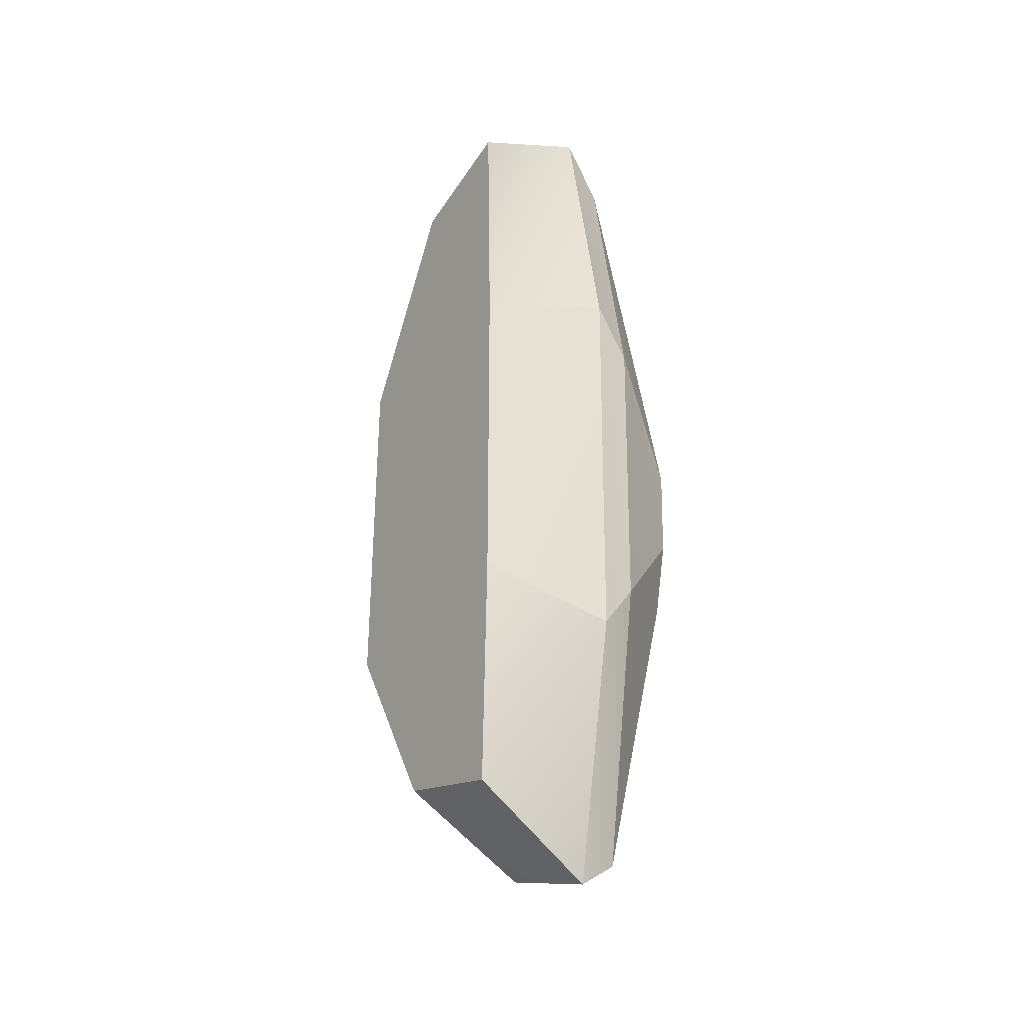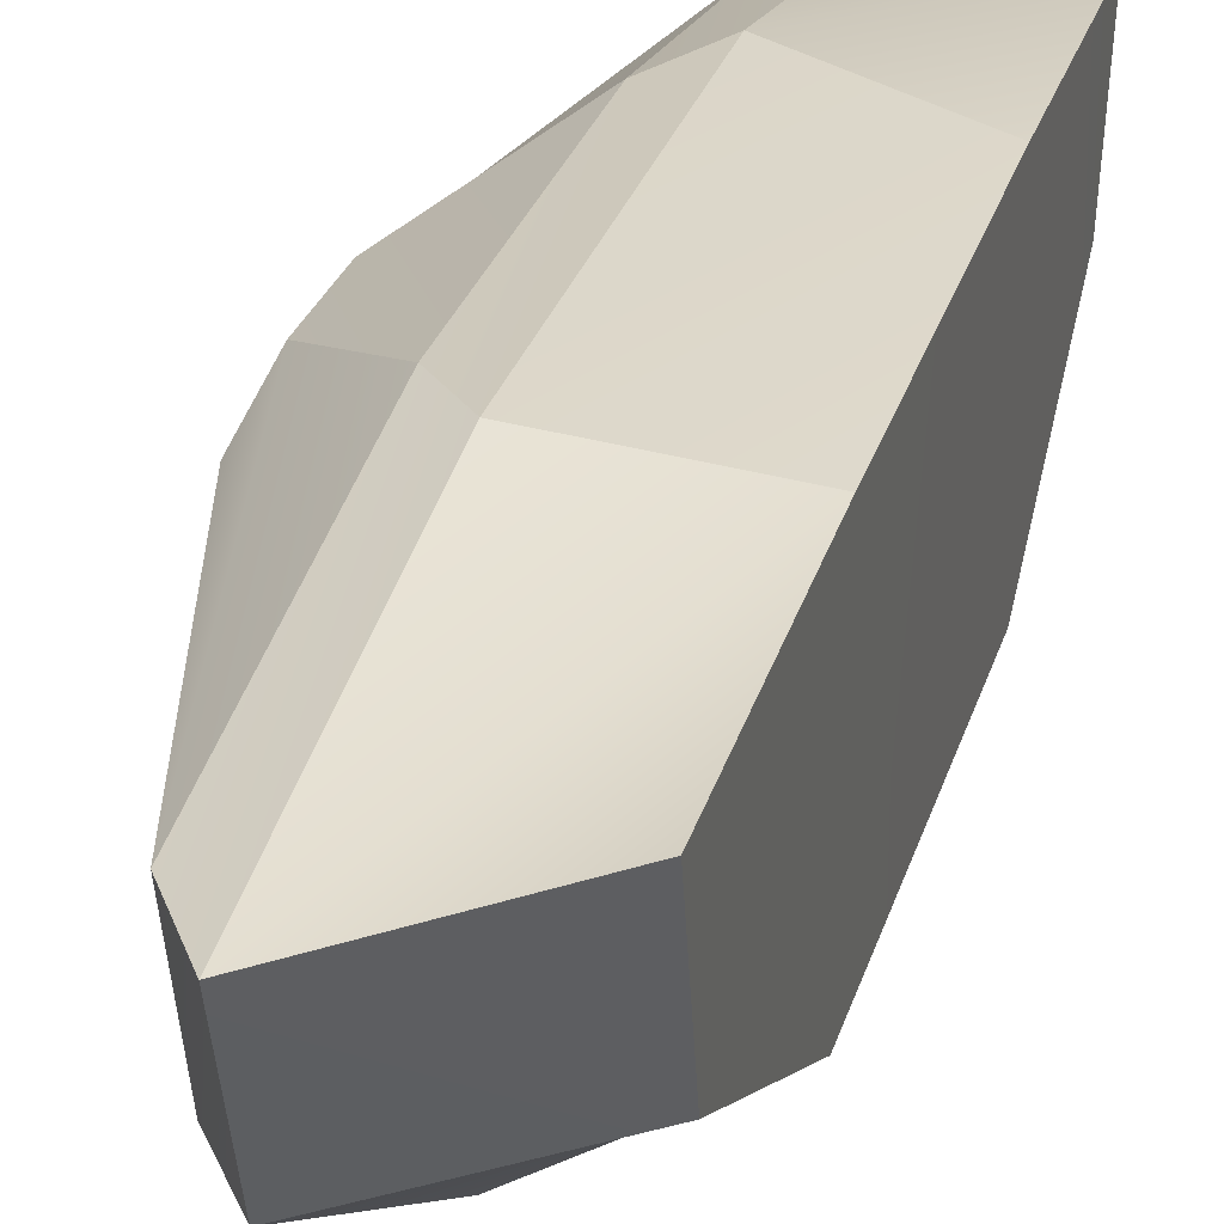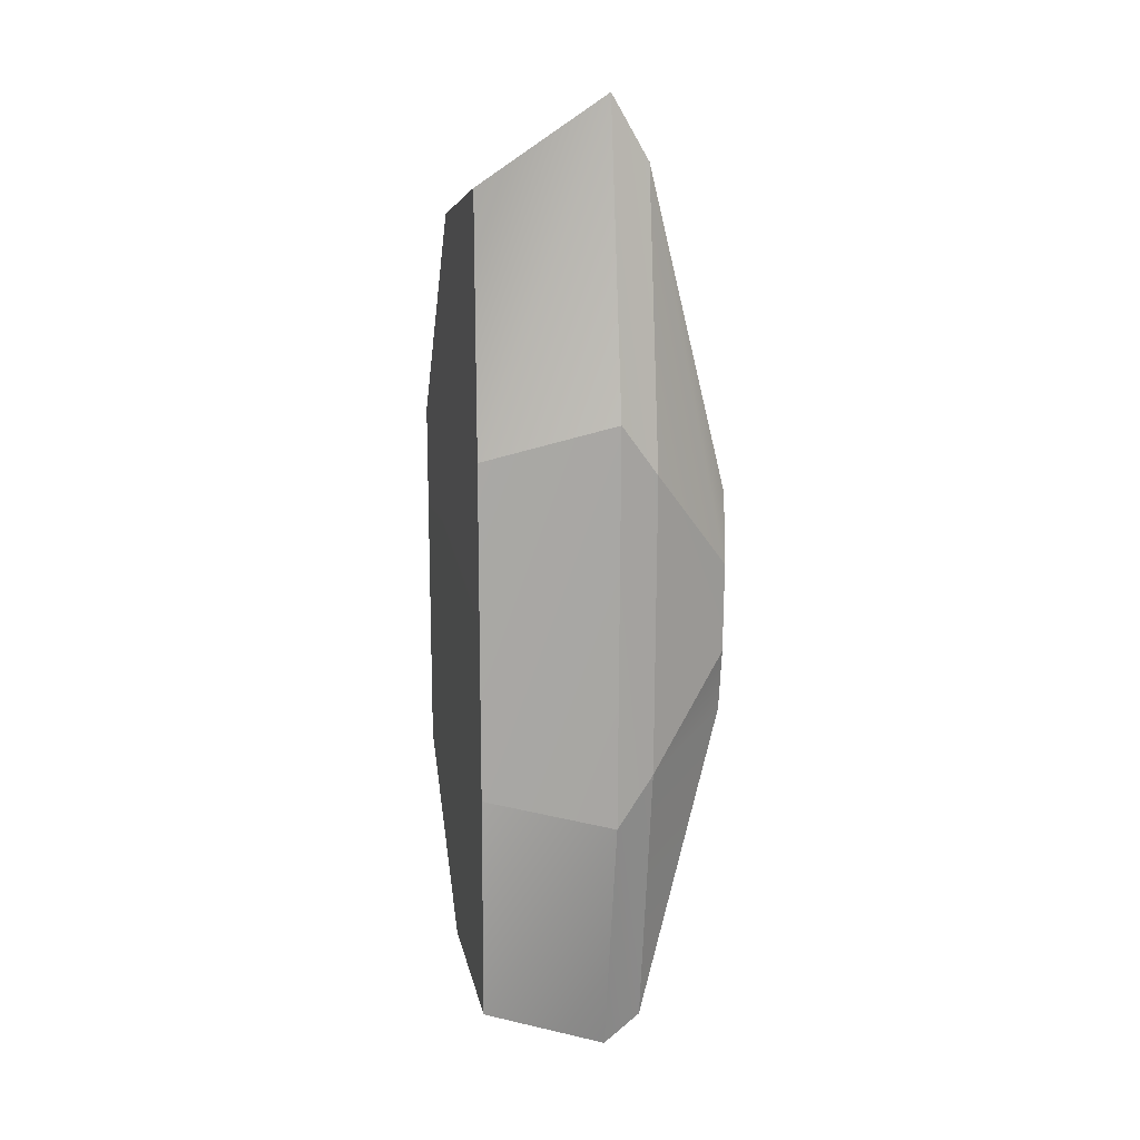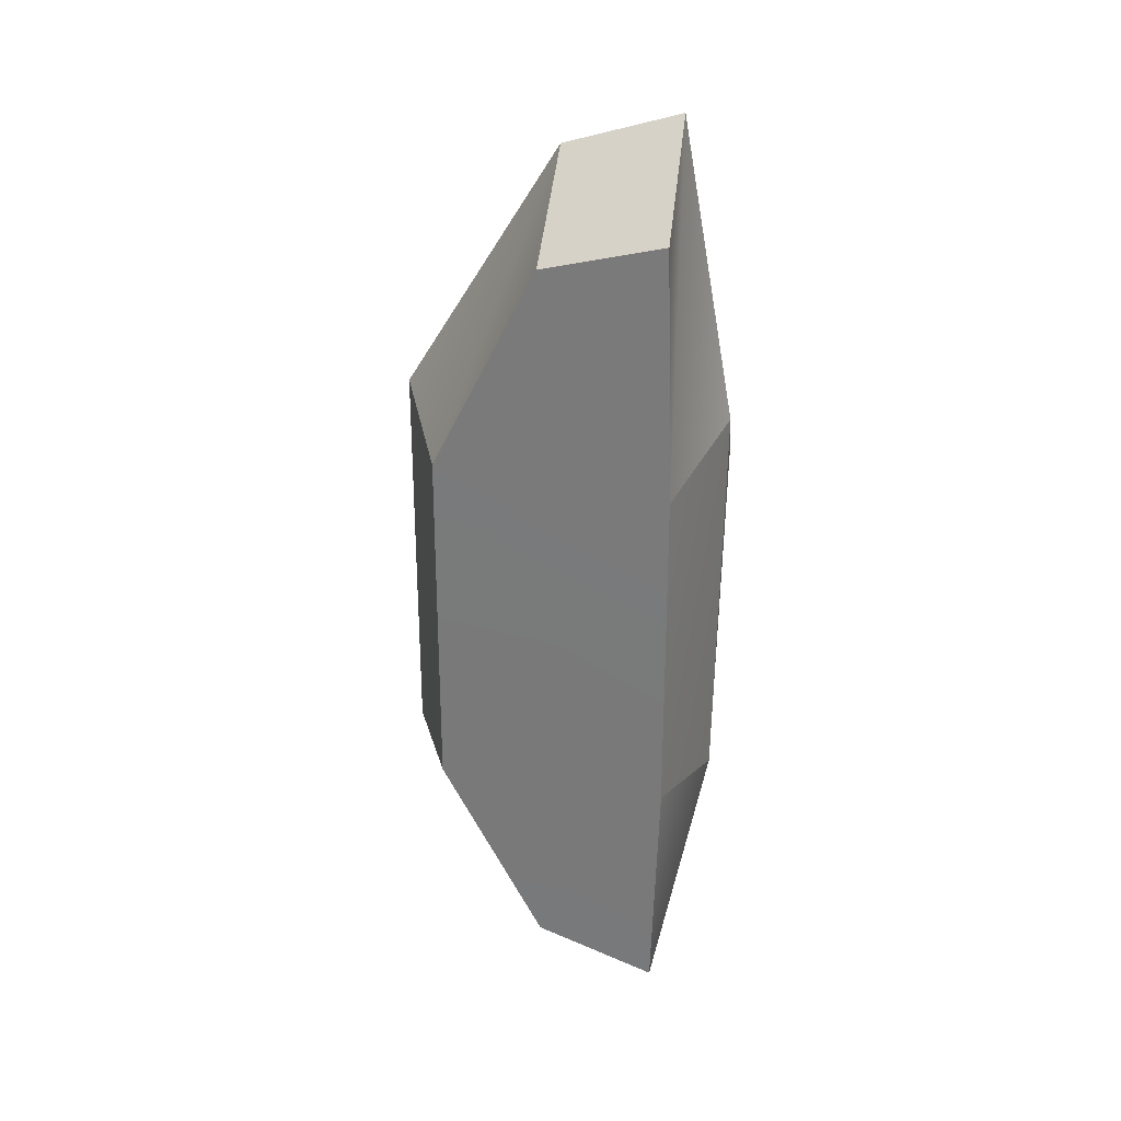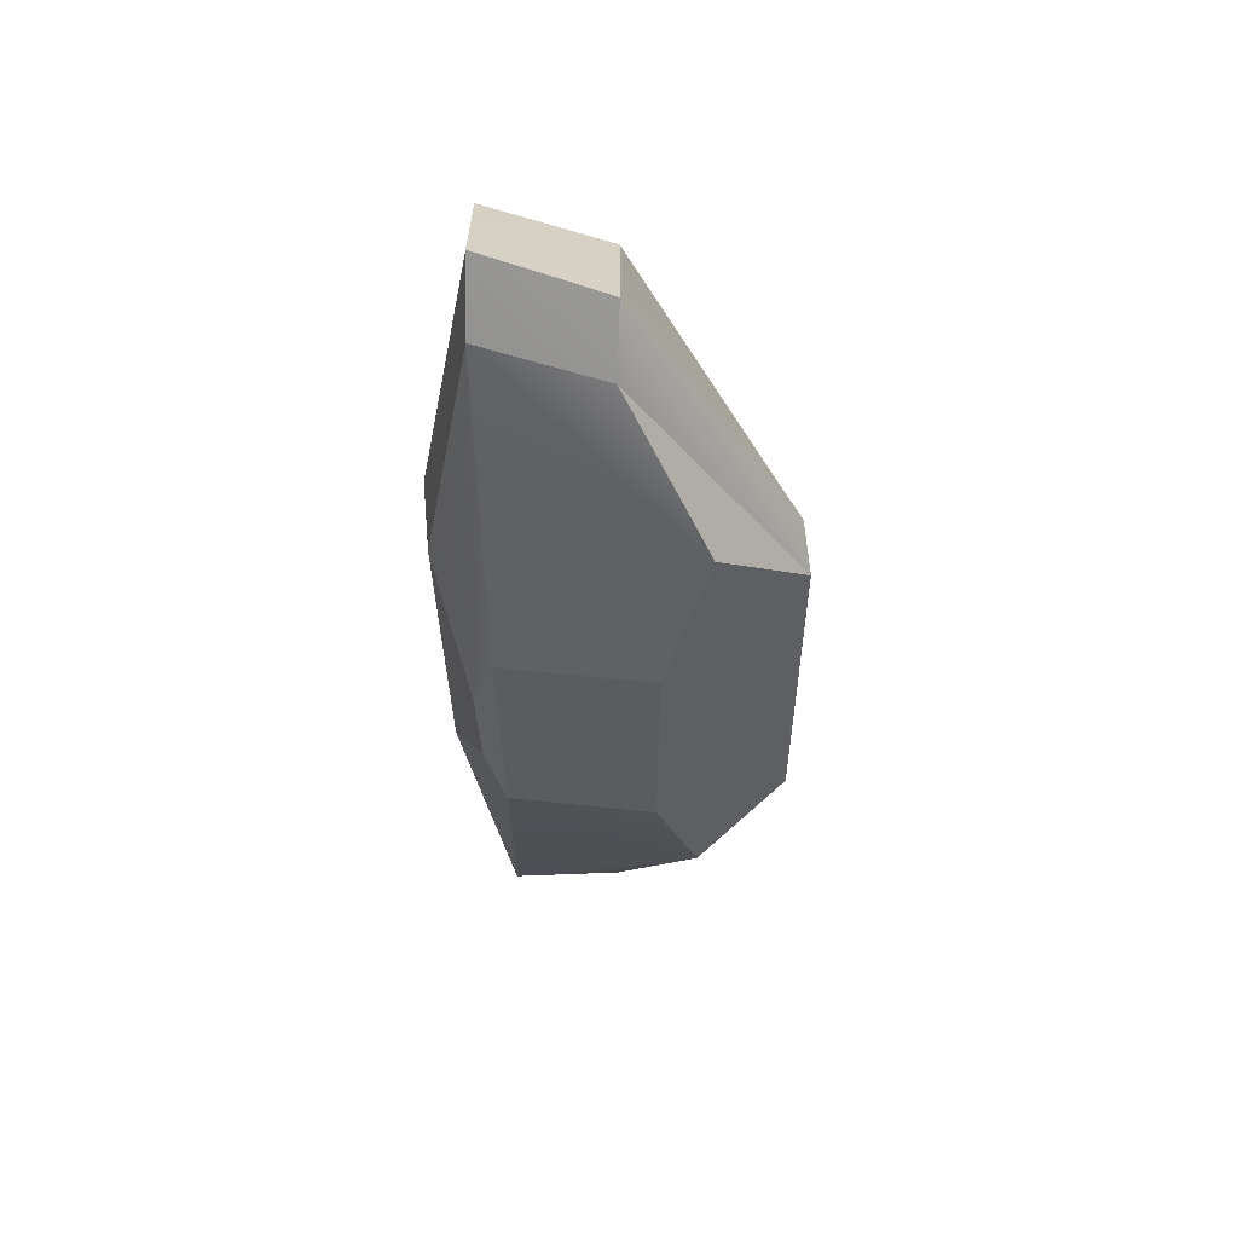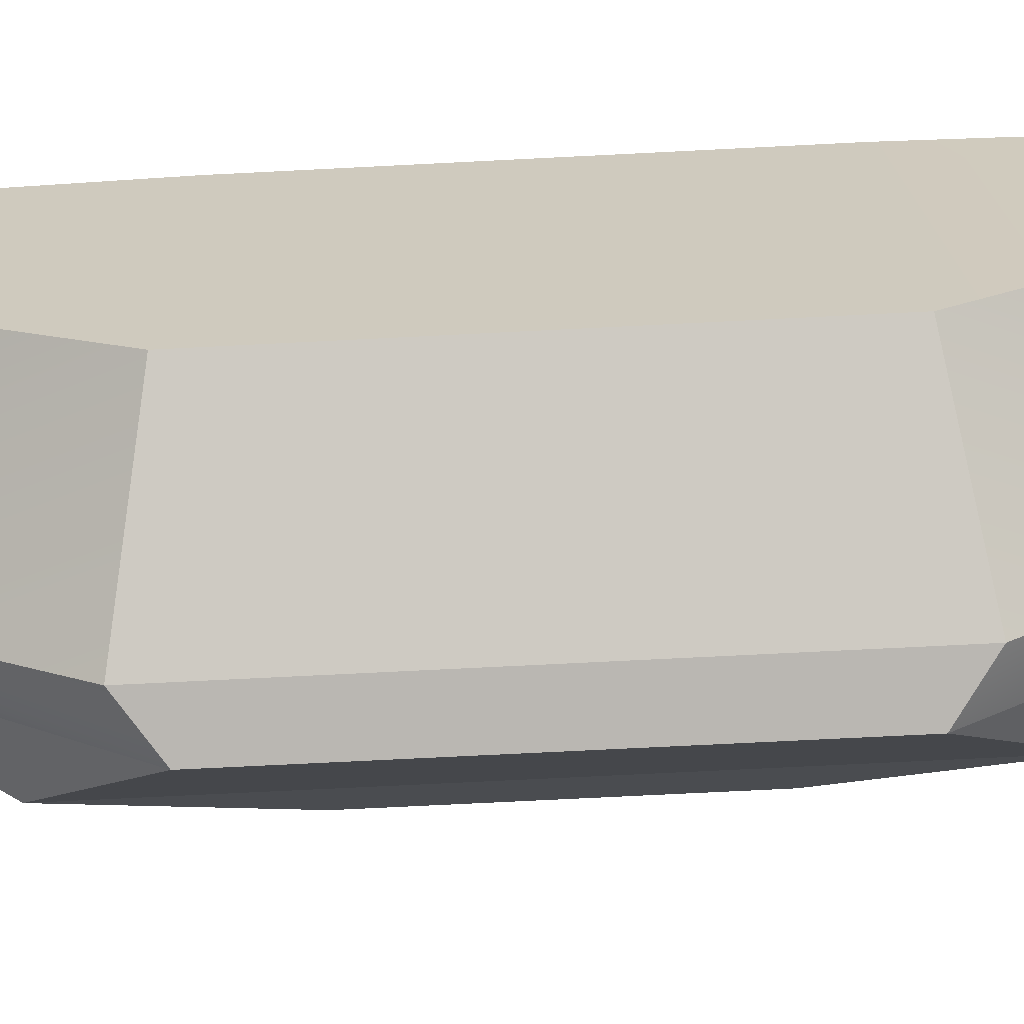
<metadata>
{"format":"obj","ext":"obj","renderer":"f3d","projection":"perspective","resolution":1024,"background":"white","views":[{"elev":-32.9,"azim":145.1,"up":"+Z"},{"elev":28.1,"azim":14.9,"up":"+Y"},{"elev":15.2,"azim":164.0,"up":"+Z"},{"elev":28.5,"azim":106.0,"up":"+Z"},{"elev":55.0,"azim":-83.5,"up":"+Z"},{"elev":-66.7,"azim":93.0,"up":"+Y"}]}
</metadata>
<code>
g pb_Mesh-324956
v -1.942 0.7609 0.8269
v -1.942 0.7609 -0.8785
v -1.942 1.879 0.8269
v -1.942 1.85 -0.8785
v 0.0189 2.229 1.236
v -0.9613 2.451 1.491
v 0.0189 2.229 -1.284
v -0.9653 2.401 -1.549
v 0.000105 0.4537 -1.371
v -1 -0.07771 -1.551
v -1.18e-05 0.4536 1.298
v -1 -0.07771 1.491
v 0.009706 2.171 3.117
v -1 2.033 3.736
v 0.0189 2.229 1.236
v -0.9613 2.451 1.491
v -1.942 1.879 0.8269
v -1.942 1.85 -0.8785
v -1.904 2.038 0.3143
v -1.908 2.009 -0.3674
v -1 1.982 -3.515
v 0.009831 2.171 -3.027
v -0.9653 2.401 -1.549
v 0.0189 2.229 -1.284
v -1 -0.07771 1.491
v -1 -0.07771 -1.551
v -1.289 -0.159 1.284
v -1.289 -0.159 -1.344
v -0.9613 2.451 1.491
v -1 2.033 3.736
v -1.251 2.403 1.108
v -1.289 2.015 3.259
v -1 1.982 -3.515
v -0.9653 2.401 -1.549
v -1.289 1.967 -3.309
v -1.255 2.356 -1.164
v -0.9653 2.401 -1.549
v -0.9613 2.451 1.491
v -1.255 2.356 -1.164
v -1.251 2.403 1.108
v -1.251 2.403 1.108
v -1.289 2.015 3.259
v -1.904 2.038 0.3143
v -1.942 1.879 0.8269
v -1.289 1.967 -3.309
v -1.255 2.356 -1.164
v -1.942 1.85 -0.8785
v -1.908 2.009 -0.3674
v -1.255 2.356 -1.164
v -1.251 2.403 1.108
v -1.908 2.009 -0.3674
v -1.904 2.038 0.3143
v -1.18e-05 0.4536 1.298
v -1 -0.07771 1.491
v -1.001 1.136 3.45
v -0.0001532 1.251 2.867
v -0.0001532 1.251 2.867
v -1.001 1.136 3.45
v -1 2.033 3.736
v 0.009706 2.171 3.117
v -1.001 1.132 -3.23
v 0.000105 0.4537 -1.371
v -3.039e-05 1.251 -2.775
v -1 -0.07771 -1.551
v -1 1.982 -3.515
v -3.039e-05 1.251 -2.775
v 0.009831 2.171 -3.027
v -1.001 1.132 -3.23
v -1.001 1.136 3.45
v -1.29 1.12 3.012
v -1 2.033 3.736
v -1.289 2.015 3.259
v -1 -0.07771 1.491
v -1.289 -0.159 1.284
v -1.001 1.136 3.45
v -1.29 1.12 3.012
v -1.289 -0.159 -1.344
v -1 -0.07771 -1.551
v -1.001 1.132 -3.23
v -1.29 1.116 -3.063
v -1.29 1.116 -3.063
v -1.001 1.132 -3.23
v -1 1.982 -3.515
v -1.289 1.967 -3.309
v -1.289 -0.159 -1.344
v -1.701 0.4572 1.891
v -1.289 -0.159 1.284
v -1.701 0.4572 -1.935
v -1.701 0.4572 1.891
v -1.701 0.4572 -1.935
v -1.942 0.7609 0.8269
v -1.942 0.7609 -0.8785
v -1.289 2.015 3.259
v -1.29 1.12 3.012
v -1.701 0.4572 1.891
v -1.942 0.7609 0.8269
v -1.942 1.879 0.8269
v -1.29 1.12 3.012
v -1.289 -0.159 1.284
v -1.701 0.4572 1.891
v -1.289 -0.159 -1.344
v -1.29 1.116 -3.063
v -1.701 0.4572 -1.935
v -1.942 0.7609 -0.8785
v -1.701 0.4572 -1.935
v -1.942 1.85 -0.8785
v -1.29 1.116 -3.063
v -1.289 1.967 -3.309
v 0.009831 2.171 -3.027
v -3.039e-05 1.251 -2.775
v 0.0189 2.229 -1.284
v 0.000105 0.4537 -1.371
v -1.18e-05 0.4536 1.298
v 0.0189 2.229 1.236
v -0.0001532 1.251 2.867
v 0.009706 2.171 3.117
g pb_Mesh-324956_0
f 3 2 1
f 3 4 2
f 7 6 5
f 7 8 6
f 11 10 9
f 11 12 10
f 15 14 13
f 15 16 14
f 19 18 17
f 19 20 18
f 23 22 21
f 23 24 22
f 27 26 25
f 27 28 26
f 31 30 29
f 31 32 30
f 35 34 33
f 35 36 34
f 39 38 37
f 39 40 38
f 43 42 41
f 43 44 42
f 47 46 45
f 47 48 46
f 51 50 49
f 51 52 50
f 55 54 53
f 55 53 56
f 59 58 57
f 59 57 60
f 63 62 61
f 62 64 61
f 67 66 65
f 66 68 65
f 71 70 69
f 71 72 70
f 75 74 73
f 76 74 75
f 79 78 77
f 79 77 80
f 83 82 81
f 83 81 84
f 87 86 85
f 86 88 85
f 91 90 89
f 92 90 91
f 95 94 93
f 97 96 95
f 93 97 95
f 100 99 98
f 103 102 101
f 106 105 104
f 108 107 105
f 106 108 105
f 111 110 109
f 111 112 110
f 113 112 111
f 113 111 114
f 115 113 114
f 116 115 114

</code>
